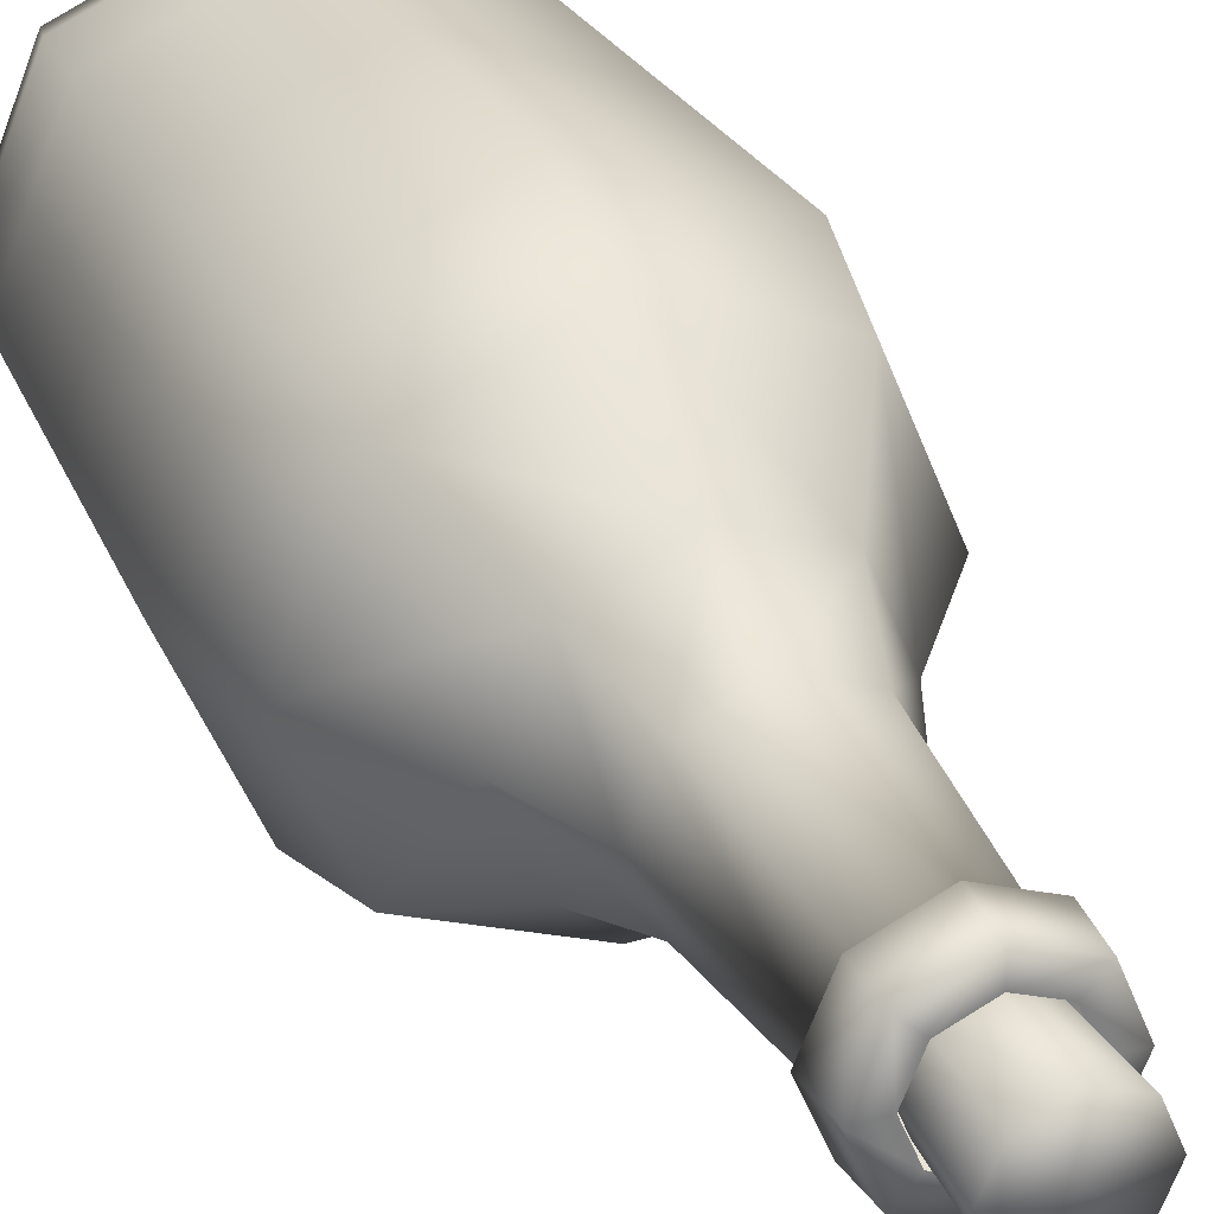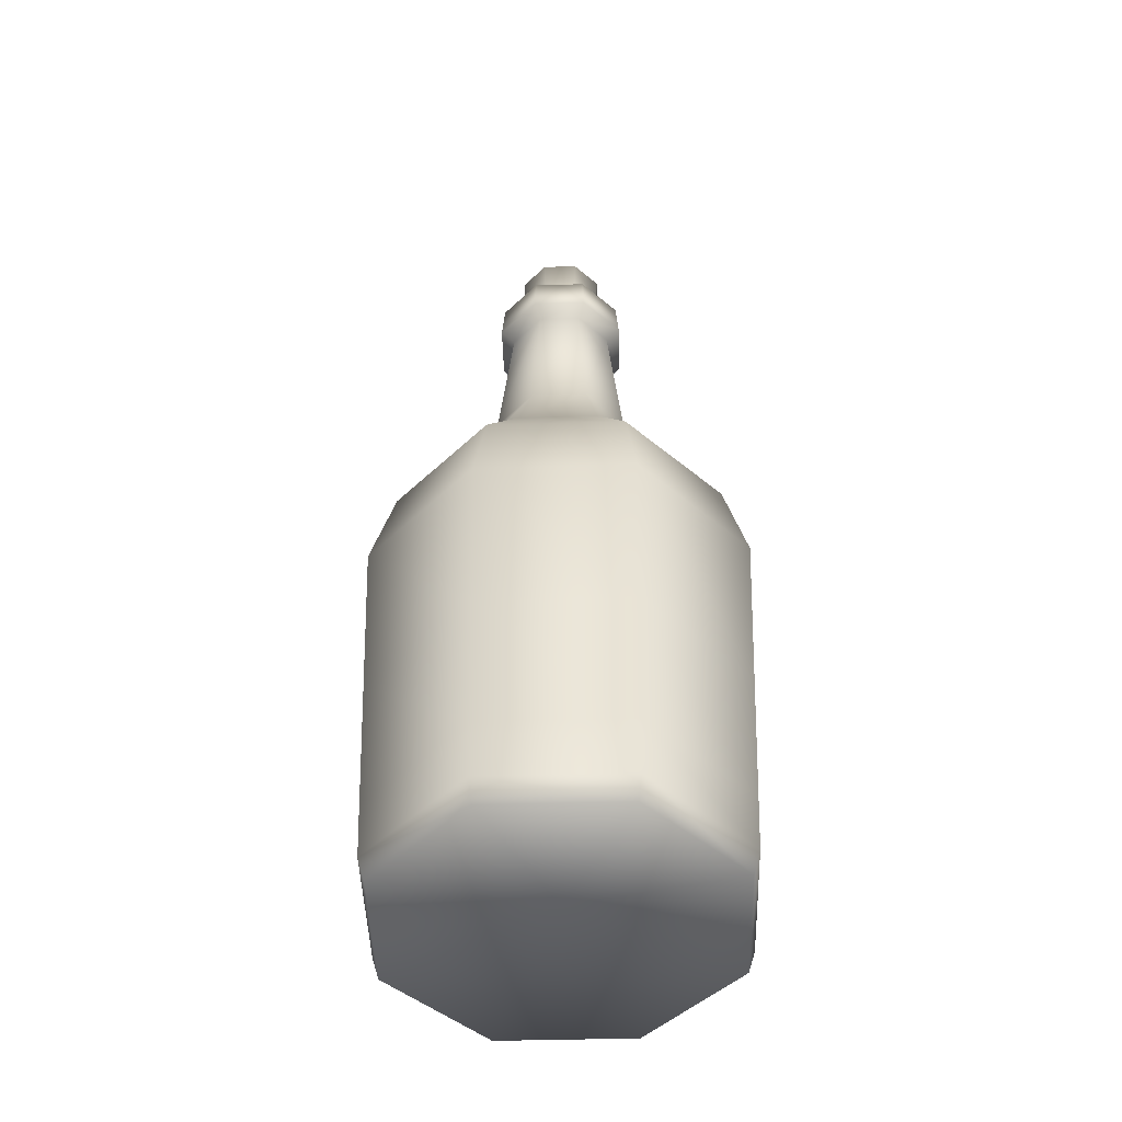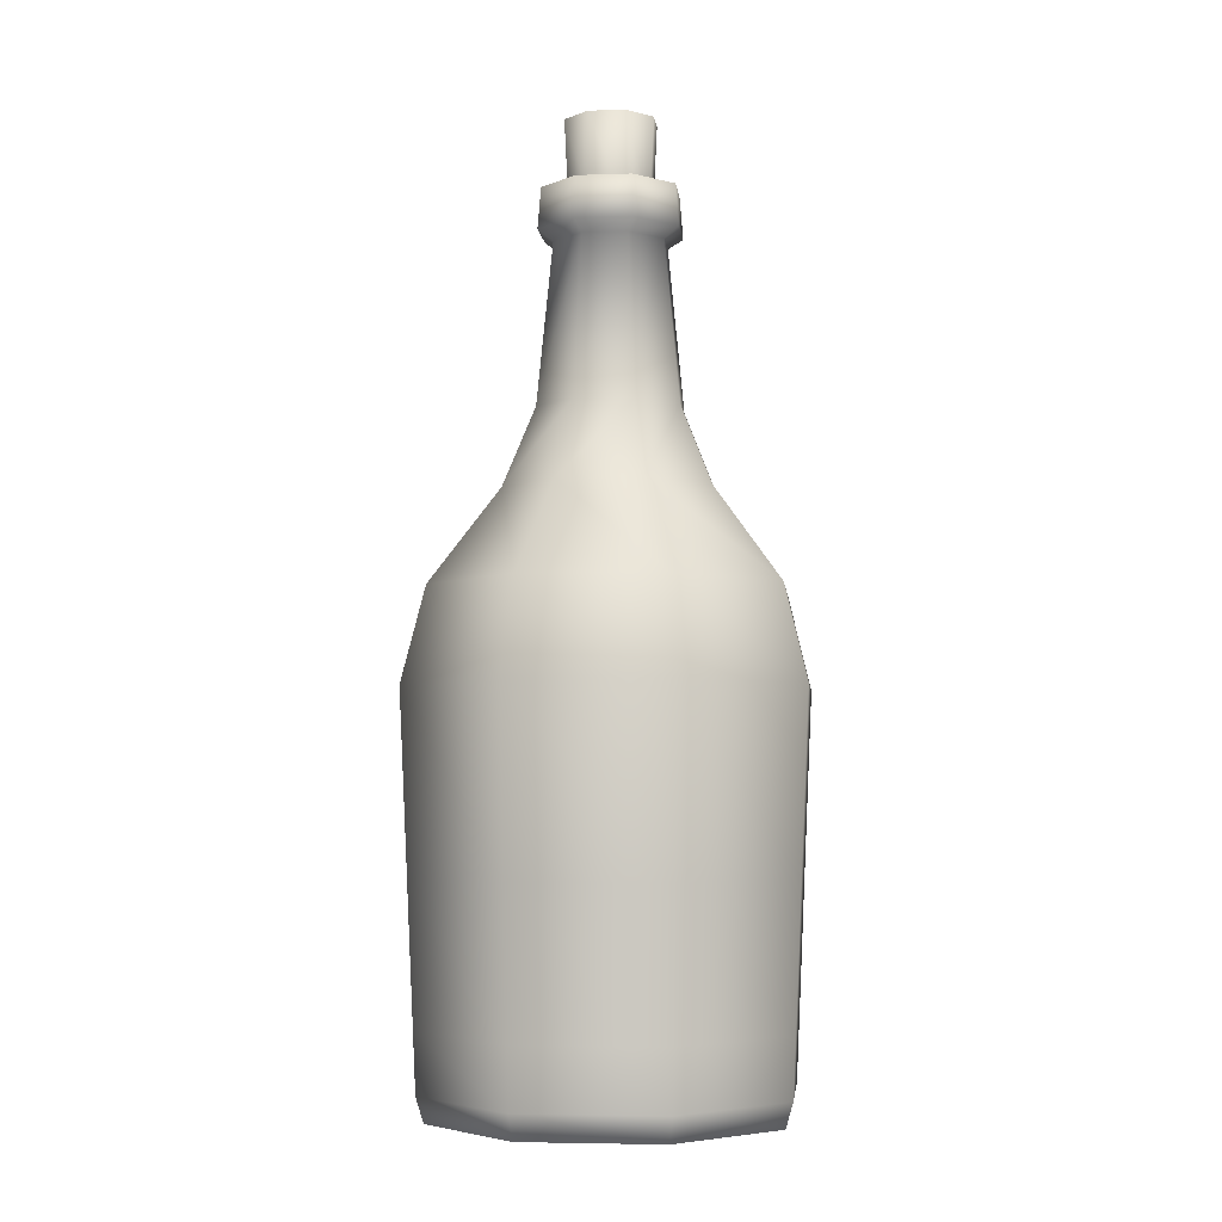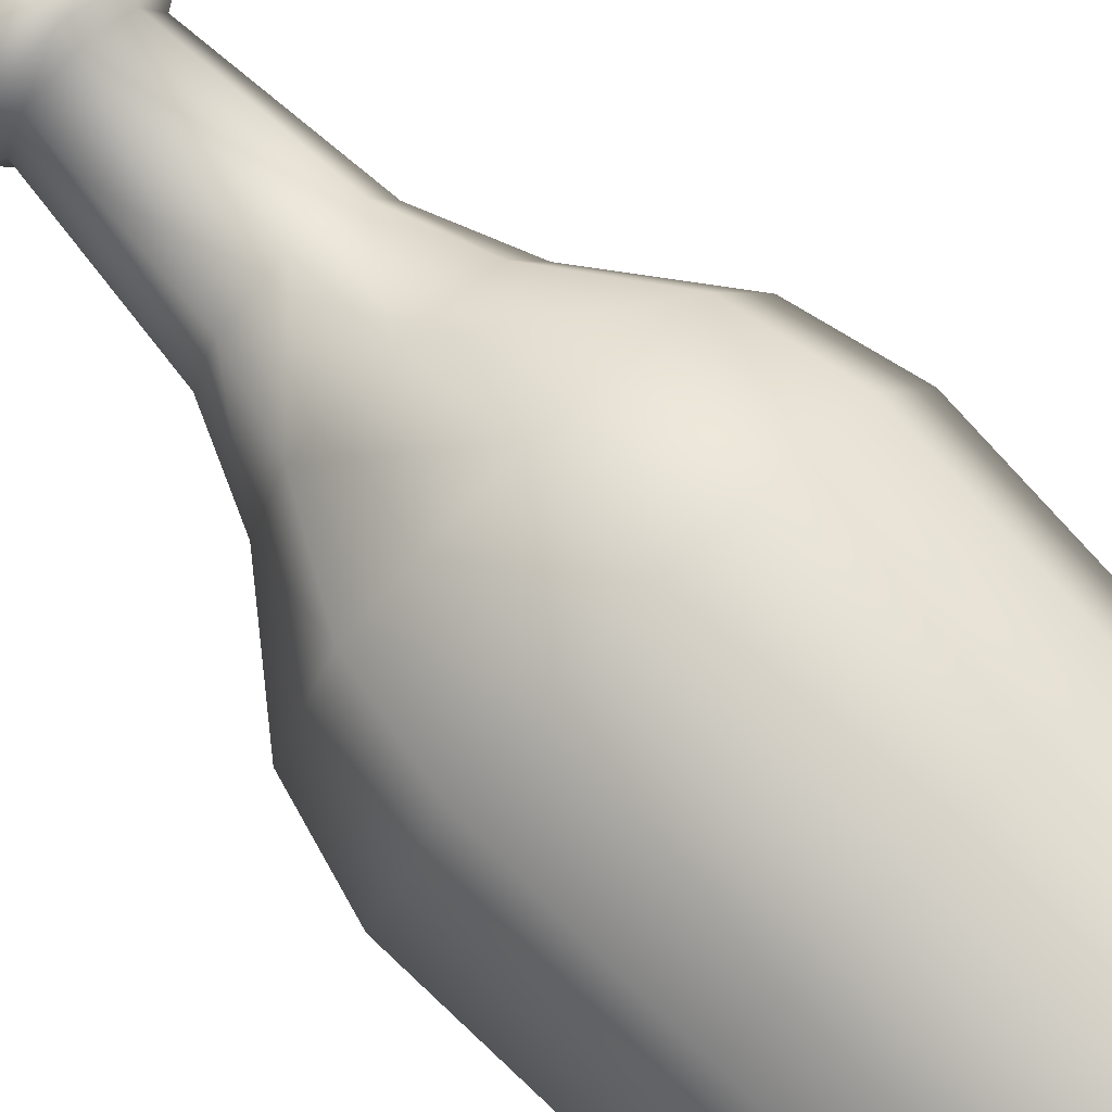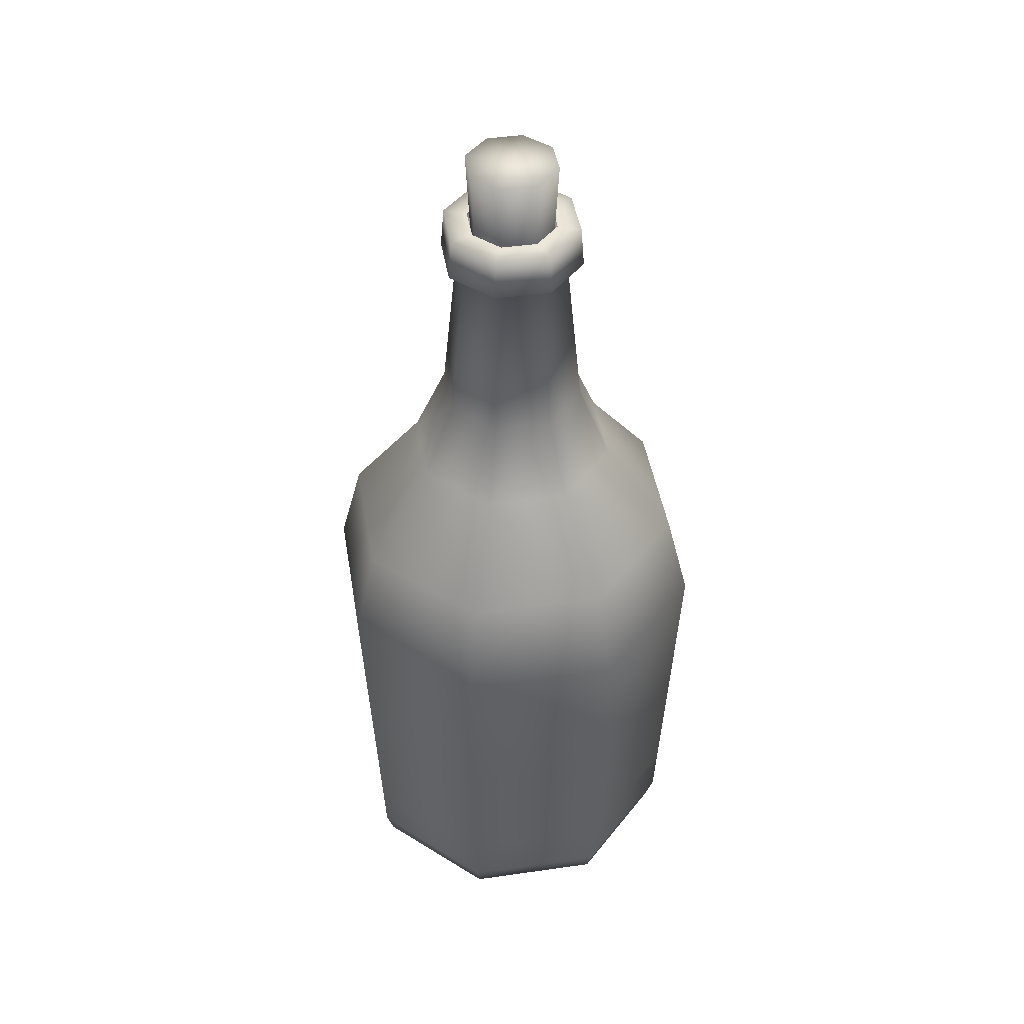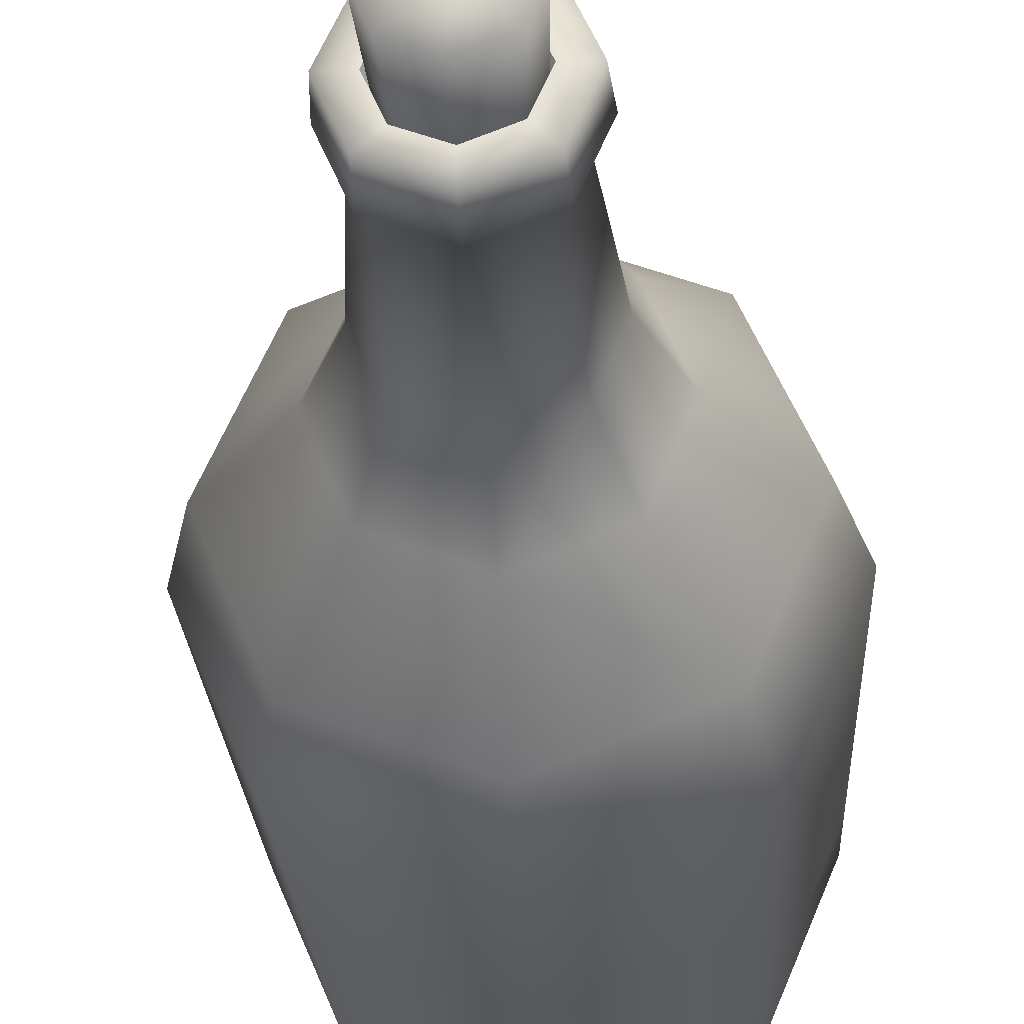
<metadata>
{"format":"obj","ext":"obj","renderer":"f3d","projection":"perspective","resolution":1024,"background":"white","views":[{"elev":30.8,"azim":157.2,"up":"+Z"},{"elev":-47.7,"azim":24.2,"up":"+Y"},{"elev":-4.6,"azim":-16.5,"up":"+Y"},{"elev":77.3,"azim":-44.1,"up":"+Z"},{"elev":44.9,"azim":-31.9,"up":"+Y"},{"elev":-31.0,"azim":-176.4,"up":"+Z"}]}
</metadata>
<code>
g cookware_bottleRed(Clone)
v -9.09e-07 0.01835 9.09e-07
v 0.09281 9.09e-07 -0.09281
v -9.09e-07 9.09e-07 -0.1313
v 0.1313 9.09e-07 9.09e-07
v -0.09281 9.09e-07 -0.09281
v -0.1313 9.09e-07 9.09e-07
v -9.09e-07 9.09e-07 -0.1313
v 0.09281 9.09e-07 -0.09281
v 0.09687 0.01848 -0.09687
v -9.09e-07 0.01848 -0.137
v 0.137 0.01848 9.09e-07
v 0.1313 9.09e-07 9.09e-07
v -0.09281 9.09e-07 -0.09281
v -0.09687 0.01848 -0.09687
v -0.1313 9.09e-07 9.09e-07
v -0.137 0.01848 9.09e-07
v -9.09e-07 0.06163 -0.139
v -0.09831 0.06163 -0.09831
v -0.139 0.06163 9.09e-07
v -0.1017 0.1652 -0.1017
v -0.1439 0.1652 9.09e-07
v -0.1061 0.2949 -0.1061
v -0.15 0.2949 9.09e-07
v -0.09334 0.3641 -0.09334
v -9.09e-07 0.3641 -0.132
v -9.09e-07 0.4333 -0.07903
v 0.05588 0.4333 -0.05588
v 0.09334 0.3641 -0.09334
v 0.07903 0.4333 9.09e-07
v 0.132 0.3641 9.09e-07
v -0.05588 0.4333 -0.05588
v -0.132 0.3641 9.09e-07
v -0.07903 0.4333 9.09e-07
v -9.09e-07 0.2949 -0.15
v 0.1061 0.2949 -0.1061
v 0.15 0.2949 9.09e-07
v 0.1017 0.1652 -0.1017
v 0.1439 0.1652 9.09e-07
v 0.03862 0.491 -0.03862
v 0.05462 0.491 9.09e-07
v -0.03862 0.491 -0.03862
v -9.09e-07 0.491 -0.05462
v -0.05462 0.491 9.09e-07
v -9.09e-07 0.6091 -0.04242
v 0.03 0.6091 -0.03
v -9.09e-07 0.6168 -0.05396
v -0.03816 0.6168 -0.03816
v -0.03637 0.6472 -0.03637
v -0.05144 0.6472 9.09e-07
v -0.05396 0.6168 9.09e-07
v -9.09e-07 0.6472 -0.05145
v 0.03816 0.6168 -0.03816
v 0.03637 0.6472 -0.03637
v 0.05396 0.6168 9.09e-07
v 0.05145 0.6472 9.09e-07
v -0.02393 0.6472 -0.02393
v -9.09e-07 0.6472 -0.03385
v 0.02393 0.6472 -0.02393
v 0.03385 0.6472 9.09e-07
v -0.03385 0.6472 9.09e-07
v -0.02393 0.6472 0.02393
v -0.03637 0.6472 0.03637
v -9.09e-07 0.6472 0.03385
v -9.09e-07 0.6472 0.05144
v -0.03816 0.6168 0.03816
v -9.09e-07 0.6168 0.05396
v 0.03637 0.6472 0.03637
v 0.03816 0.6168 0.03816
v 0.05145 0.6472 9.09e-07
v 0.05396 0.6168 9.09e-07
v -0.05396 0.6168 9.09e-07
v -0.05144 0.6472 9.09e-07
v 0.02393 0.6472 0.02393
v -0.04242 0.6091 9.09e-07
v -0.03 0.6091 0.03
v -9.09e-07 0.6091 0.04242
v 0.03 0.6091 0.03
v 0.04242 0.6091 9.09e-07
v 0.03862 0.491 0.03862
v 0.05462 0.491 9.09e-07
v 0.05588 0.4333 0.05588
v -9.09e-07 0.4333 0.07903
v 0.09334 0.3641 0.09334
v 0.132 0.3641 9.09e-07
v 0.07903 0.4333 9.09e-07
v -9.09e-07 0.3641 0.132
v -0.05588 0.4333 0.05588
v -0.09334 0.3641 0.09334
v -0.07903 0.4333 9.09e-07
v -0.132 0.3641 9.09e-07
v -0.1061 0.2949 0.1061
v -0.15 0.2949 9.09e-07
v -0.1017 0.1652 0.1017
v -0.1439 0.1652 9.09e-07
v -9.09e-07 0.1652 0.1439
v -9.09e-07 0.2949 0.15
v 0.1017 0.1652 0.1017
v 0.1061 0.2949 0.1061
v 0.1439 0.1652 9.09e-07
v 0.15 0.2949 9.09e-07
v -0.03862 0.491 0.03862
v -0.05462 0.491 9.09e-07
v -9.09e-07 0.491 0.05462
v 0.139 0.06163 9.09e-07
v 0.09831 0.06163 0.09831
v -9.09e-07 0.06163 0.139
v -0.09831 0.06163 0.09831
v -0.139 0.06163 9.09e-07
v -0.09687 0.01848 0.09687
v -0.137 0.01848 9.09e-07
v -0.09281 9.09e-07 0.09281
v -9.09e-07 9.09e-07 0.1313
v -9.09e-07 0.01848 0.137
v 0.09281 9.09e-07 0.09281
v 0.09687 0.01848 0.09687
v 0.1313 9.09e-07 9.09e-07
v 0.137 0.01848 9.09e-07
v -0.1313 9.09e-07 9.09e-07
v -9.09e-07 0.01835 9.09e-07
v 0.09281 9.09e-07 0.09281
v 0.1313 9.09e-07 9.09e-07
v -9.09e-07 9.09e-07 0.1313
v -0.09281 9.09e-07 0.09281
v -0.1313 9.09e-07 9.09e-07
v -0.1017 0.1652 -0.1017
v -9.09e-07 0.1652 -0.1439
v -9.09e-07 0.2949 -0.15
v -0.1061 0.2949 -0.1061
v 0.1061 0.2949 -0.1061
v 0.1017 0.1652 -0.1017
v -9.09e-07 0.06163 -0.139
v 0.09831 0.06163 -0.09831
v -0.09831 0.06163 -0.09831
v -0.03 0.6091 -0.03
v -0.04242 0.6091 9.09e-07
v -9.09e-07 0.6974 9.09e-07
v -9.09e-07 0.6974 -0.03447
v 0.02437 0.6974 -0.02437
v -9.09e-07 0.6353 -0.03133
v 0.02216 0.6353 -0.02216
v 0.03447 0.6974 9.09e-07
v 0.03133 0.6353 9.09e-07
v 0.02437 0.6974 0.02437
v 0.02216 0.6353 0.02215
v -9.09e-07 0.6974 0.03447
v -9.09e-07 0.6353 0.03133
v -0.02437 0.6974 0.02437
v -0.02437 0.6974 -0.02437
v -0.02437 0.6974 0.02437
v -0.03447 0.6974 9.09e-07
v -0.02215 0.6353 0.02215
v -9.09e-07 0.6353 0.03133
v -9.09e-07 0.6974 0.03447
v -0.03133 0.6353 9.09e-07
v -0.02437 0.6974 -0.02437
v -0.02215 0.6353 -0.02216
v -9.09e-07 0.6974 -0.03447
v -9.09e-07 0.6353 -0.03133
v 0.04242 0.6091 9.09e-07
v 0.09831 0.06163 -0.09831
v 0.139 0.06163 9.09e-07
g cookware_bottleRed(Clone)_0
f 3 2 1
f 2 4 1
f 5 3 1
f 6 5 1
f 9 8 7
f 10 9 7
f 9 11 8
f 11 12 8
f 10 7 13
f 14 10 13
f 14 13 15
f 16 14 15
f 17 10 14
f 18 17 14
f 18 14 16
f 19 18 16
f 20 18 19
f 21 20 19
f 22 20 21
f 23 22 21
f 24 22 23
f 24 25 22
f 26 25 24
f 26 27 25
f 27 28 25
f 27 29 28
f 29 30 28
f 31 26 24
f 31 24 32
f 32 24 23
f 33 31 32
f 25 34 22
f 25 28 34
f 28 30 35
f 28 35 34
f 30 36 35
f 35 36 37
f 36 38 37
f 27 39 29
f 39 40 29
f 31 41 26
f 41 42 26
f 42 39 27
f 43 41 31
f 33 43 31
f 42 44 39
f 44 45 39
f 39 45 40
f 44 46 45
f 47 46 44
f 47 48 46
f 49 48 47
f 50 49 47
f 48 51 46
f 46 51 52
f 46 52 45
f 51 53 52
f 52 53 54
f 53 55 54
f 48 56 51
f 56 57 51
f 51 57 53
f 53 58 55
f 57 58 53
f 58 59 55
f 60 56 48
f 49 60 48
f 61 60 49
f 62 61 49
f 63 61 62
f 64 63 62
f 64 62 65
f 66 64 65
f 67 64 66
f 68 67 66
f 69 67 68
f 69 59 67
f 70 69 68
f 65 62 71
f 62 72 71
f 73 63 64
f 67 73 64
f 59 73 67
f 65 71 74
f 75 65 74
f 66 65 75
f 76 66 75
f 68 66 76
f 77 68 76
f 70 68 77
f 78 70 77
f 78 77 79
f 80 78 79
f 80 79 81
f 81 79 82
f 81 82 83
f 81 83 84
f 85 81 84
f 85 80 81
f 82 86 83
f 82 87 86
f 87 88 86
f 87 89 88
f 89 90 88
f 88 90 91
f 90 92 91
f 91 92 93
f 92 94 93
f 91 93 95
f 96 91 95
f 88 91 96
f 86 88 96
f 96 95 97
f 98 96 97
f 86 96 98
f 83 86 98
f 98 97 99
f 100 98 99
f 83 98 100
f 84 83 100
f 87 101 89
f 101 102 89
f 103 101 87
f 82 103 87
f 79 103 82
f 79 77 103
f 77 76 103
f 103 76 101
f 76 75 101
f 101 75 102
f 75 74 102
f 99 97 104
f 97 105 104
f 97 95 105
f 95 106 105
f 95 93 106
f 93 107 106
f 93 94 107
f 94 108 107
f 107 108 109
f 108 110 109
f 109 110 111
f 109 111 112
f 113 109 112
f 107 109 113
f 106 107 113
f 113 112 114
f 115 113 114
f 106 113 115
f 105 106 115
f 115 114 116
f 117 115 116
f 105 115 117
f 110 118 111
f 104 105 117
f 121 120 119
f 120 122 119
f 122 123 119
f 123 124 119
f 127 126 125
f 128 127 125
f 127 129 126
f 129 130 126
f 126 130 131
f 130 132 131
f 126 131 133
f 125 126 133
f 26 42 27
f 134 44 42
f 134 47 44
f 50 47 134
f 135 50 134
f 135 134 41
f 41 134 42
f 43 135 41
f 138 137 136
f 137 138 139
f 138 140 139
f 141 138 136
f 138 141 140
f 141 142 140
f 143 141 136
f 141 143 142
f 143 144 142
f 145 143 136
f 143 145 144
f 145 146 144
f 147 145 136
f 137 148 136
f 150 149 136
f 149 150 151
f 149 151 152
f 153 149 152
f 150 154 151
f 150 155 154
f 155 150 136
f 155 156 154
f 155 157 156
f 157 158 156
f 52 54 159
f 45 52 159
f 45 159 40
f 38 161 160
f 37 38 160
f 160 161 9
f 161 11 9
f 160 9 10
f 17 160 10

</code>
